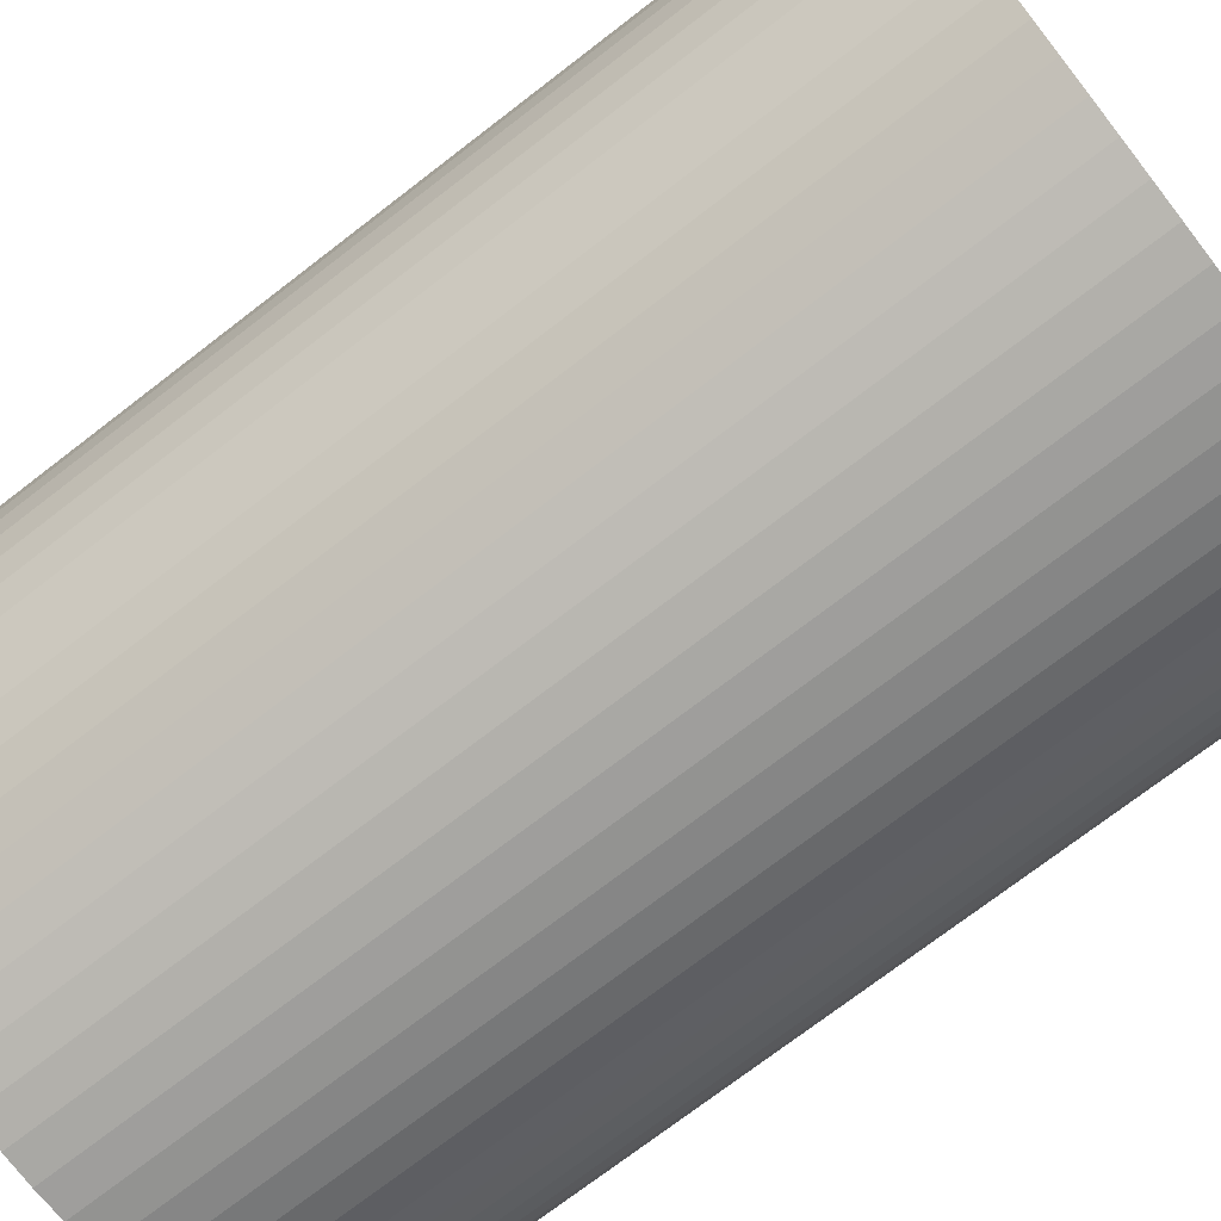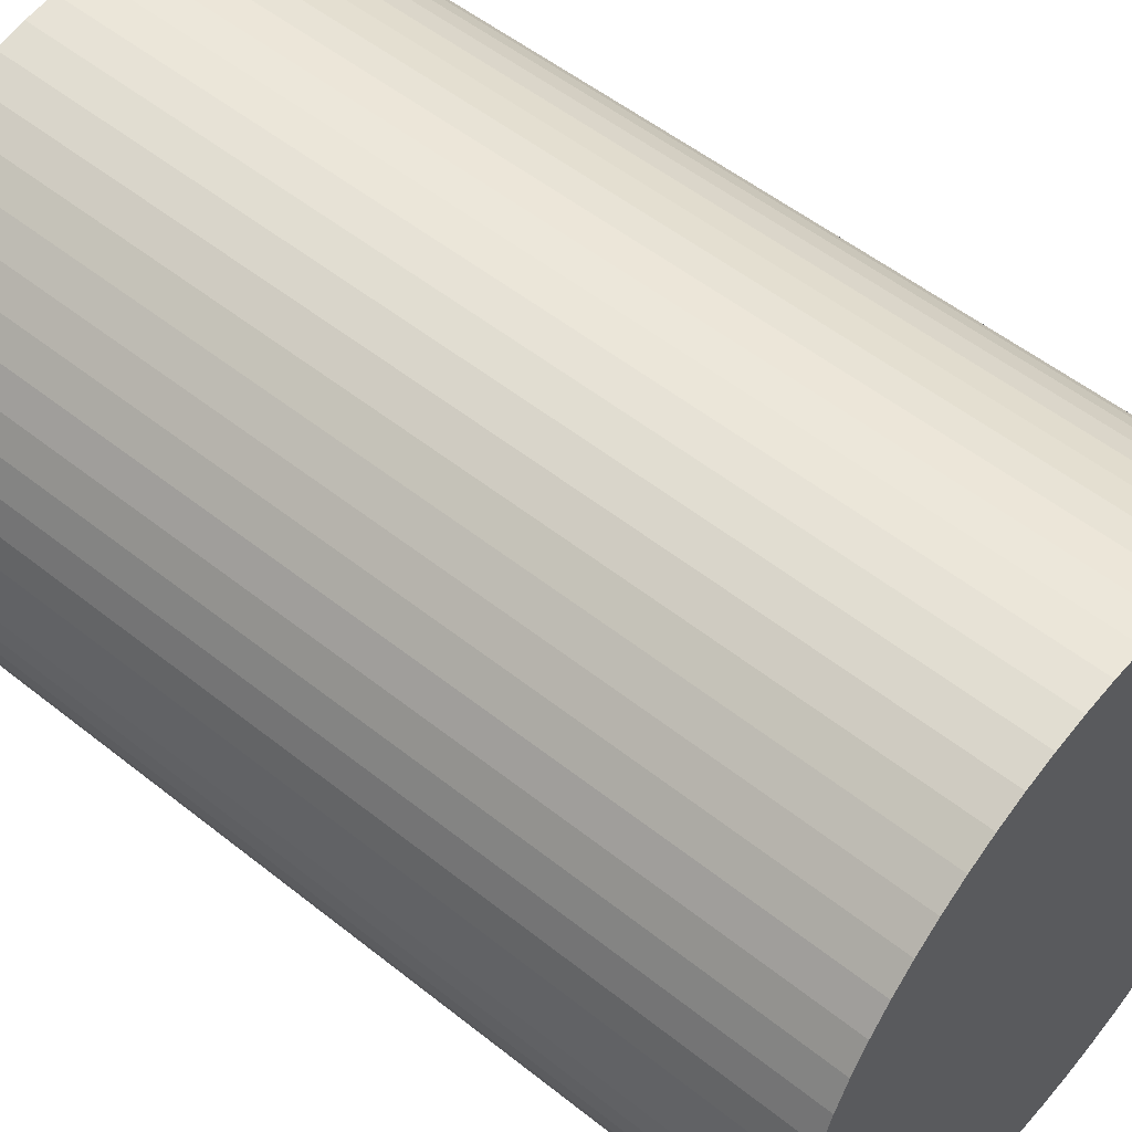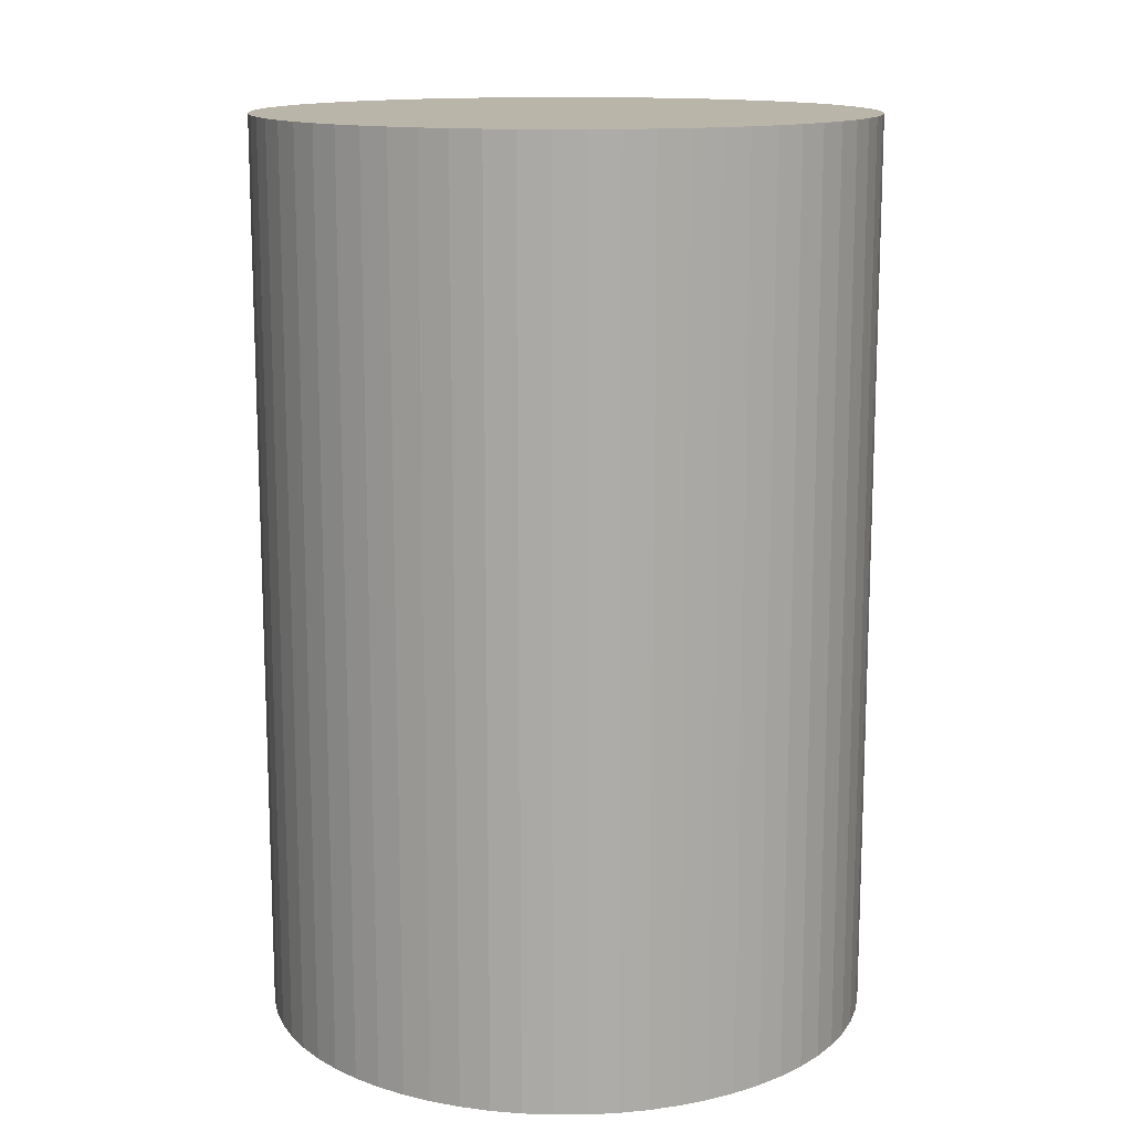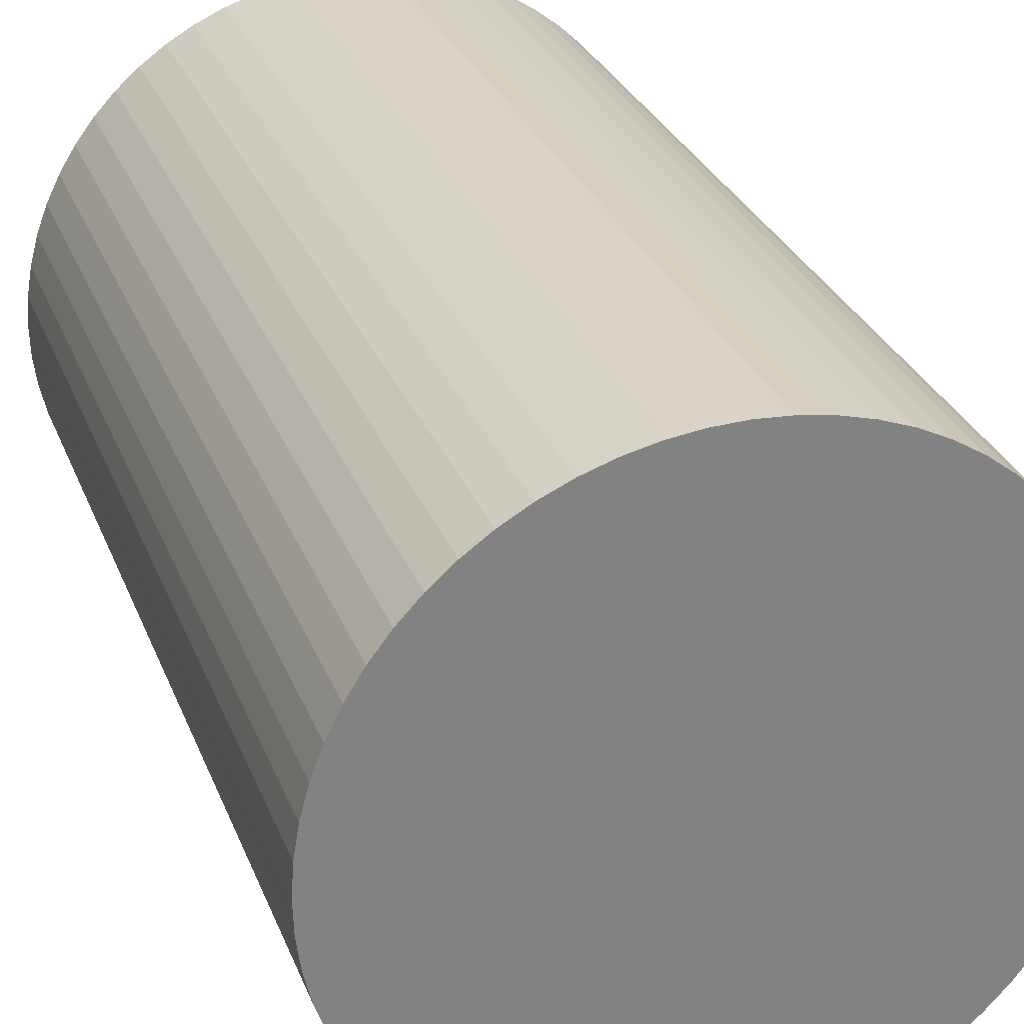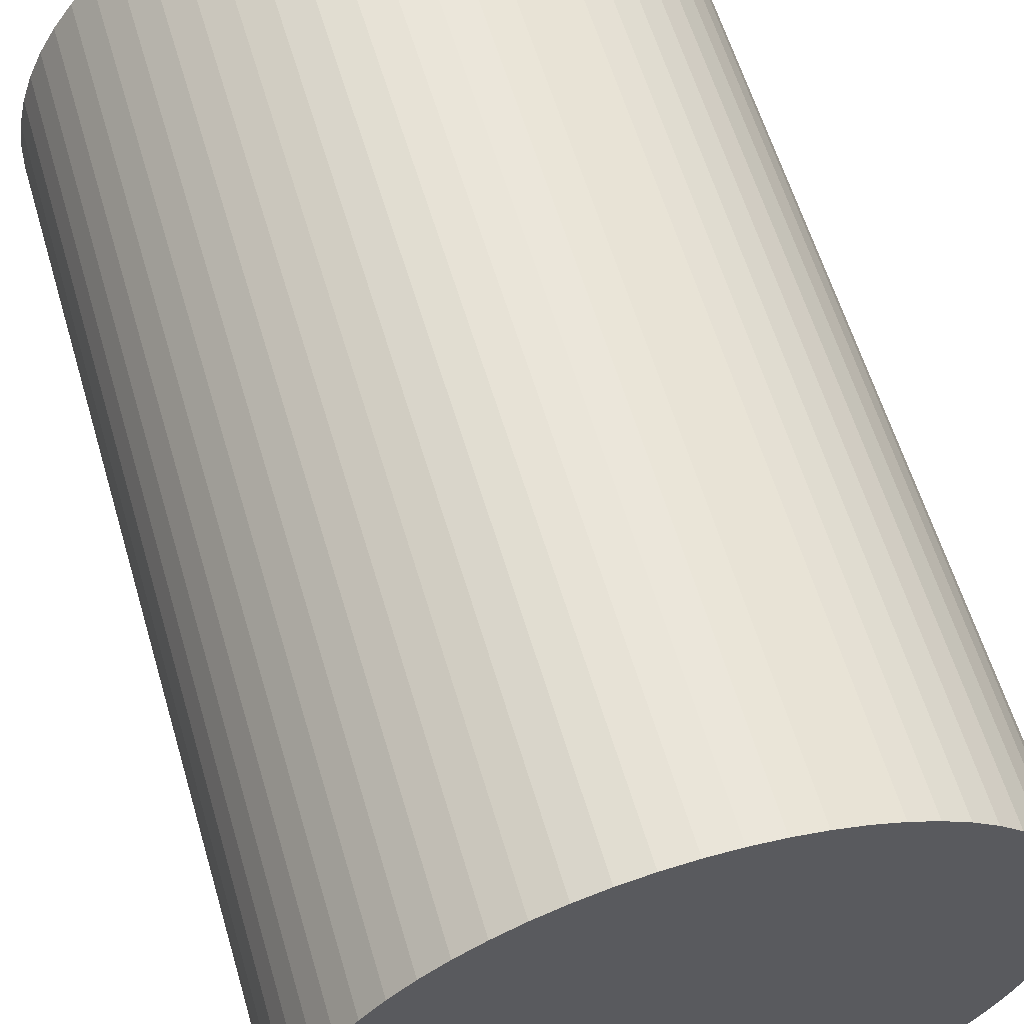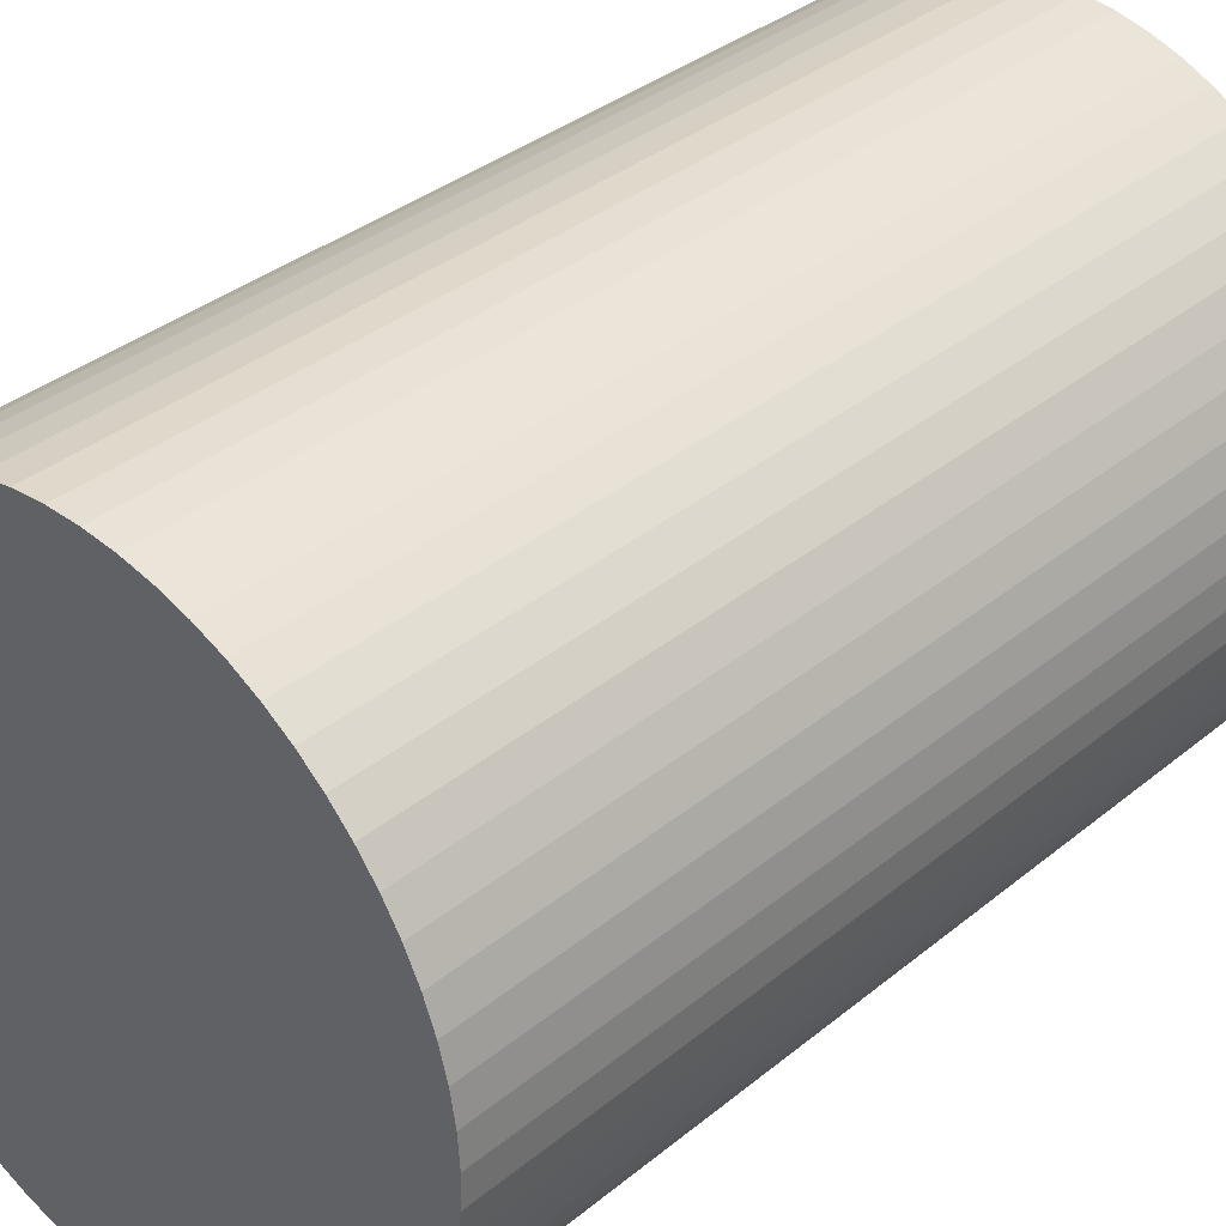
<metadata>
{"format":"obj","ext":"obj","renderer":"f3d","projection":"perspective","resolution":1024,"background":"white","views":[{"elev":-73.7,"azim":-52.4,"up":"+Z"},{"elev":53.2,"azim":130.5,"up":"+Z"},{"elev":13.6,"azim":-133.9,"up":"+Y"},{"elev":29.2,"azim":161.2,"up":"+Z"},{"elev":59.8,"azim":-16.4,"up":"+Z"},{"elev":35.3,"azim":42.8,"up":"+Z"}]}
</metadata>
<code>
v  0.8198 -2.174e-16 3.55
v  1.613 -2.931e-16 4.787
v  1.186 -2.565e-16 4.189
v  2.097 -3.271e-16 5.342
v  0.5177 -1.763e-16 2.88
v  2.633 -3.58e-16 5.846
v  0.2825 -1.336e-16 2.182
v  3.216 -3.855e-16 6.295
v  0.1168 -8.971e-17 1.465
v  3.84 -4.093e-16 6.685
v  0.02263 -4.502e-17 0.7352
v  4.499 -4.294e-16 7.013
v  0 0 0
v  5.187 -4.453e-16 7.273
v  0.04998 4.497e-17 -0.7345
v  5.898 -4.571e-16 7.465
v  0.1718 8.938e-17 -1.46
v  6.623 -4.645e-16 7.586
v  0.3635 1.329e-16 -2.17
v  7.357 -4.676e-16 7.636
v  0.6244 1.75e-16 -2.858
v  8.093 -4.662e-16 7.614
v  0.9513 2.154e-16 -3.517
v  8.822 -4.604e-16 7.52
v  1.342 2.536e-16 -4.142
v  9.54 -4.503e-16 7.354
v  1.791 2.893e-16 -4.724
v  10.24 -4.359e-16 7.119
v  10.91 -4.174e-16 6.817
v  2.295 3.221e-16 -5.26
v  2.849 3.517e-16 -5.744
v  11.55 -3.95e-16 6.45
v  3.448 3.779e-16 -6.171
v  12.15 -3.688e-16 6.024
v  4.087 4.003e-16 -6.538
v  12.7 -3.392e-16 5.539
v  4.757 4.188e-16 -6.84
v  13.2 -3.064e-16 5.004
v  5.455 4.332e-16 -7.075
v  13.65 -2.707e-16 4.421
v  6.171 4.433e-16 -7.24
v  14.04 -2.325e-16 3.797
v  6.901 4.491e-16 -7.335
v  14.37 -1.921e-16 3.138
v  7.636 4.505e-16 -7.357
v  14.63 -1.5e-16 2.449
v  8.371 4.474e-16 -7.307
v  14.82 -1.065e-16 1.739
v  9.097 4.4e-16 -7.186
v  14.94 -6.207e-17 1.014
v  9.807 4.282e-16 -6.994
v  14.99 -1.71e-17 0.2792
v  10.49 4.123e-16 -6.733
v  14.97 2.792e-17 -0.456
v  11.15 3.922e-16 -6.406
v  14.88 7.262e-17 -1.186
v  14.71 1.165e-16 -1.903
v  11.78 3.684e-16 -6.016
v  12.36 3.409e-16 -5.567
v  14.48 1.592e-16 -2.6
v  12.9 3.1e-16 -5.062
v  14.17 2.003e-16 -3.271
v  13.38 2.76e-16 -4.508
v  13.81 2.394e-16 -3.909
v  0.6249 22.22 -2.859
v  1.342 22.22 -4.142
v  0.9517 22.22 -3.518
v  1.791 22.22 -4.725
v  0.364 22.22 -2.171
v  2.295 22.22 -5.261
v  0.1723 22.22 -1.46
v  2.849 22.22 -5.745
v  3.448 22.22 -6.172
v  0.05046 22.22 -0.7352
v  0.0004732 22.22 -0.0007036
v  4.087 22.22 -6.539
v  0.0231 22.22 0.7345
v  4.757 22.22 -6.841
v  5.455 22.22 -7.075
v  0.1172 22.22 1.464
v  0.283 22.22 2.182
v  6.172 22.22 -7.241
v  6.902 22.22 -7.335
v  0.5181 22.22 2.879
v  7.637 22.22 -7.358
v  0.8203 22.22 3.55
v  8.371 22.22 -7.308
v  1.187 22.22 4.188
v  1.614 22.22 4.787
v  9.097 22.22 -7.187
v  9.808 22.22 -6.994
v  2.098 22.22 5.341
v  2.634 22.22 5.845
v  10.5 22.22 -6.733
v  11.15 22.22 -6.407
v  3.217 22.22 6.295
v  3.84 22.22 6.684
v  11.78 22.22 -6.017
v  4.5 22.22 7.012
v  12.36 22.22 -5.568
v  12.9 22.22 -5.063
v  5.188 22.22 7.272
v  5.898 22.22 7.464
v  13.38 22.22 -4.509
v  13.81 22.22 -3.91
v  6.624 22.22 7.586
v  7.358 22.22 7.636
v  14.17 22.22 -3.272
v  8.094 22.22 7.613
v  14.48 22.22 -2.601
v  14.71 22.22 -1.904
v  8.823 22.22 7.519
v  9.54 22.22 7.353
v  14.88 22.22 -1.187
v  10.24 22.22 7.119
v  14.97 22.22 -0.4567
v  10.91 22.22 6.816
v  14.99 22.22 0.2785
v  14.94 22.22 1.013
v  11.55 22.22 6.45
v  12.15 22.22 6.023
v  14.82 22.22 1.738
v  14.63 22.22 2.449
v  12.7 22.22 5.538
v  13.2 22.22 5.003
v  14.37 22.22 3.137
v  13.65 22.22 4.42
v  14.04 22.22 3.796
g defaultobject
f 1 2 3
f 2 1 4
f 4 1 5
f 4 5 6
f 6 5 7
f 6 7 8
f 8 7 9
f 8 9 10
f 10 9 11
f 10 11 12
f 12 11 13
f 12 13 14
f 14 13 15
f 14 15 16
f 16 15 17
f 16 17 18
f 18 17 19
f 18 19 20
f 20 19 21
f 20 21 22
f 22 21 23
f 22 23 24
f 24 23 25
f 24 25 26
f 26 25 27
f 26 27 28
f 28 27 29
f 29 27 30
f 29 30 31
f 29 31 32
f 32 31 33
f 32 33 34
f 34 33 35
f 34 35 36
f 36 35 37
f 36 37 38
f 38 37 39
f 38 39 40
f 40 39 41
f 40 41 42
f 42 41 43
f 42 43 44
f 44 43 45
f 44 45 46
f 46 45 47
f 46 47 48
f 48 47 49
f 48 49 50
f 50 49 51
f 50 51 52
f 52 51 53
f 52 53 54
f 54 53 55
f 54 55 56
f 56 55 57
f 57 55 58
f 57 58 59
f 57 59 60
f 60 59 61
f 60 61 62
f 62 61 63
f 62 63 64
f 65 66 67
f 66 65 68
f 68 65 69
f 68 69 70
f 70 69 71
f 70 71 72
f 72 71 73
f 73 71 74
f 73 74 75
f 73 75 76
f 76 75 77
f 76 77 78
f 78 77 79
f 79 77 80
f 79 80 81
f 79 81 82
f 82 81 83
f 83 81 84
f 83 84 85
f 85 84 86
f 85 86 87
f 87 86 88
f 87 88 89
f 87 89 90
f 90 89 91
f 91 89 92
f 91 92 93
f 91 93 94
f 94 93 95
f 95 93 96
f 95 96 97
f 95 97 98
f 98 97 99
f 98 99 100
f 100 99 101
f 101 99 102
f 101 102 103
f 101 103 104
f 104 103 105
f 105 103 106
f 105 106 107
f 105 107 108
f 108 107 109
f 108 109 110
f 110 109 111
f 111 109 112
f 111 112 113
f 111 113 114
f 114 113 115
f 114 115 116
f 116 115 117
f 116 117 118
f 118 117 119
f 119 117 120
f 119 120 121
f 119 121 122
f 122 121 123
f 123 121 124
f 123 124 125
f 123 125 126
f 126 125 127
f 126 127 128
f 60 111 57
f 111 60 110
f 62 110 60
f 110 62 108
f 64 108 62
f 108 64 105
f 63 105 64
f 105 63 104
f 61 104 63
f 104 61 101
f 59 101 61
f 101 59 100
f 58 100 59
f 100 58 98
f 95 58 55
f 58 95 98
f 94 55 53
f 55 94 95
f 91 53 51
f 53 91 94
f 90 51 49
f 51 90 91
f 87 49 47
f 49 87 90
f 85 47 45
f 47 85 87
f 83 45 43
f 45 83 85
f 82 43 41
f 43 82 83
f 79 41 39
f 41 79 82
f 78 39 37
f 39 78 79
f 76 37 35
f 37 76 78
f 73 35 33
f 35 73 76
f 72 33 31
f 33 72 73
f 70 31 30
f 31 70 72
f 68 30 27
f 30 68 70
f 66 27 25
f 27 66 68
f 67 25 23
f 25 67 66
f 65 23 21
f 23 65 67
f 69 21 19
f 21 69 65
f 71 19 17
f 19 71 69
f 74 17 15
f 17 74 71
f 75 15 13
f 15 75 74
f 77 13 11
f 13 77 75
f 80 11 9
f 11 80 77
f 81 9 7
f 9 81 80
f 84 7 5
f 7 84 81
f 86 5 1
f 5 86 84
f 88 1 3
f 1 88 86
f 89 3 2
f 3 89 88
f 92 2 4
f 2 92 89
f 93 4 6
f 4 93 92
f 96 6 8
f 6 96 93
f 10 96 8
f 96 10 97
f 12 97 10
f 97 12 99
f 14 99 12
f 99 14 102
f 16 102 14
f 102 16 103
f 18 103 16
f 103 18 106
f 20 106 18
f 106 20 107
f 22 107 20
f 107 22 109
f 24 109 22
f 109 24 112
f 26 112 24
f 112 26 113
f 28 113 26
f 113 28 115
f 29 115 28
f 115 29 117
f 32 117 29
f 117 32 120
f 34 120 32
f 120 34 121
f 36 121 34
f 121 36 124
f 38 124 36
f 124 38 125
f 40 125 38
f 125 40 127
f 42 127 40
f 127 42 128
f 44 128 42
f 128 44 126
f 46 126 44
f 126 46 123
f 48 123 46
f 123 48 122
f 50 122 48
f 122 50 119
f 52 119 50
f 119 52 118
f 54 118 52
f 118 54 116
f 56 116 54
f 116 56 114
f 57 114 56
f 114 57 111

</code>
